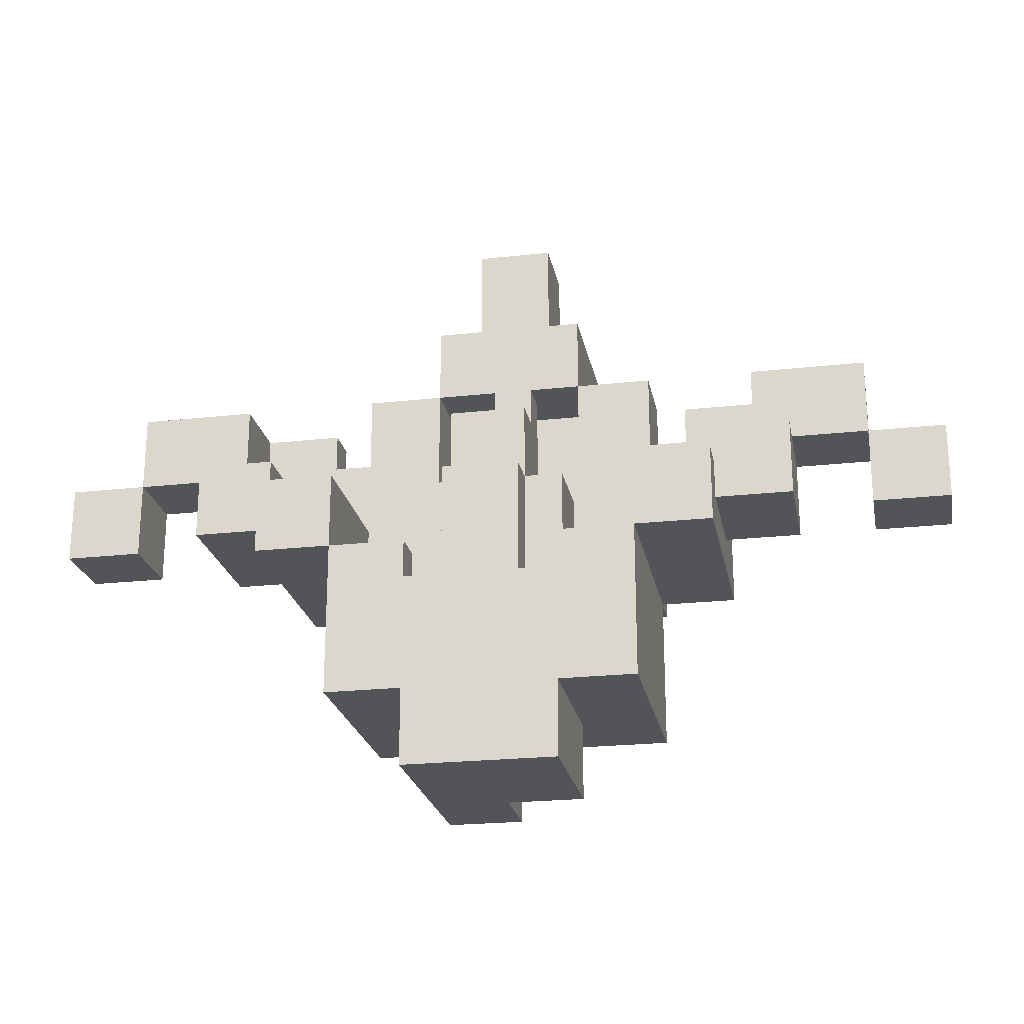
<metadata>
{"format":"obj","ext":"obj","renderer":"f3d","projection":"perspective","resolution":1024,"background":"white","views":[{"elev":-22.9,"azim":10.7,"up":"+Y"}]}
</metadata>
<code>
o carrot_1
v -2.2 0.3 0.4
v -2.2 0.3 -1.788e-07
v -2.2 0.7 0.4
v -2.2 0.7 -1.788e-07
v -1.8 0.7 0.4
v -1.8 0.7 -1.788e-07
v -1.8 1.1 0.4
v -1.8 1.1 -1.788e-07
v -1.4 0.3 0.6
v -1.4 0.3 -0.2
v -1.4 0.7 0.6
v -1.4 0.7 0.4
v -1.4 0.7 -1.788e-07
v -1.4 1.1 -1.788e-07
v -1.4 1.1 -0.2
v -1 0.1 0.8
v -1 0.1 -0.4
v -1 0.3 0.6
v -1 0.3 -0.2
v -1 0.5 0.8
v -1 0.5 0.6
v -1 0.9 -0.2
v -1 0.9 -0.4
v -0.6 -0.7 0.8
v -0.6 -0.7 -0.4
v -0.6 0.1 0.8
v -0.6 0.1 -0.4
v -0.6 0.1 -0.6
v -0.6 0.9 -1.788e-07
v -0.6 0.9 -0.4
v -0.6 0.9 -0.6
v -0.6 1.3 -1.788e-07
v -0.6 1.3 -0.4
v -0.2 -1.1 0.8
v -0.2 -1.1 -1.788e-07
v -0.2 -1.1 -0.4
v -0.2 -0.7 0.8
v -0.2 -0.7 -1.788e-07
v -0.2 -0.7 -0.4
v -0.2 -0.3 -0.4
v -0.2 -0.3 -0.8
v -0.2 0.1 0.6
v -0.2 0.1 0.2
v -0.2 0.1 -0.4
v -0.2 0.1 -0.6
v -0.2 0.1 -0.8
v -0.2 0.1 -1
v -0.2 0.5 0.6
v -0.2 0.5 0.2
v -0.2 0.9 -0.4
v -0.2 0.9 -0.6
v -0.2 1.3 -1.788e-07
v -0.2 1.3 -0.4
v -0.2 1.3 -0.8
v -0.2 1.3 -1
v -0.2 1.7 -1.788e-07
v -0.2 1.7 -0.8
v 0 -0.1 0.8
v 0 -0.1 0.6
v 0 -0.1 0.2
v 0 -0.1 -1.788e-07
v 0 0.1 -1.788e-07
v 0 0.5 0.8
v 0 0.5 0.6
v 0 0.5 0.2
v 0 0.5 -1.788e-07
v 0 0.9 0.6
v 0 0.9 0.2
v 0 1.7 -0.2
v 0 1.7 -0.8
v 0 1.9 -0.6
v 0 1.9 -0.8
v 0 2.3 -0.2
v 0 2.3 -0.6
v 0.2 0.9 0.4
v 0.2 0.9 0.2
v 0.2 1.1 0.4
v 0.2 1.1 0.2
v 0.6 -0.1 0.8
v 0.6 -0.1 0.6
v 0.6 -0.1 0.2
v 0.6 -0.1 -1.788e-07
v 0.6 0.1 0.8
v 0.6 0.1 0.6
v 0.6 0.1 0.2
v 0.6 0.1 -1.788e-07
v 0.6 0.1 -0.4
v 0.6 1.3 -1.788e-07
v 0.6 1.3 -0.4
v 1 0.1 0.8
v 1 0.1 -1.788e-07
v 1 0.5 0.8
v 1 0.5 -1.788e-07
v 1.2 0.9 -1.788e-07
v 1.2 0.9 -0.2
v 1.2 1.1 -1.788e-07
v 1.2 1.1 -0.2
v 1.4 0.5 0.6
v 1.4 0.5 -1.788e-07
v 1.4 0.7 0.6
v 1.4 0.7 -1.788e-07
v 1.6 0.7 0.4
v 1.6 0.7 -1.788e-07
v 1.6 1.1 0.4
v 1.6 1.1 -1.788e-07
v 2.2 0.3 0.4
v 2.2 0.3 -1.788e-07
v 2.2 0.7 0.4
v 2.2 0.7 -1.788e-07
v -1.8 0.3 0.4
v -1.8 0.3 -1.788e-07
v -1.8 0.7 0.4
v -1.8 0.7 -1.788e-07
v -1.2 0.7 0.4
v -1.2 0.7 -1.788e-07
v -1.2 1.1 0.4
v -1.2 1.1 -1.788e-07
v -1 0.5 0.6
v -1 0.5 -1.788e-07
v -1 0.7 0.6
v -1 0.7 -1.788e-07
v -0.8 0.9 -1.788e-07
v -0.8 0.9 -0.2
v -0.8 1.1 -1.788e-07
v -0.8 1.1 -0.2
v -0.6 0.1 0.8
v -0.6 0.1 -1.788e-07
v -0.6 0.5 0.8
v -0.6 0.5 -1.788e-07
v -0.2 -0.1 0.8
v -0.2 -0.1 0.6
v -0.2 -0.1 0.2
v -0.2 -0.1 -1.788e-07
v -0.2 0.1 0.8
v -0.2 0.1 0.6
v -0.2 0.1 0.2
v -0.2 0.1 -1.788e-07
v -0.2 0.1 -0.4
v -0.2 1.3 -1.788e-07
v -0.2 1.3 -0.4
v 0.2 -1.1 -1.788e-07
v 0.2 -1.1 -0.4
v 0.2 -0.7 -1.788e-07
v 0.2 -0.7 -0.4
v 0.4 -0.1 0.8
v 0.4 -0.1 0.6
v 0.4 -0.1 0.2
v 0.4 -0.1 -1.788e-07
v 0.4 0.1 -1.788e-07
v 0.4 0.5 0.8
v 0.4 0.5 0.6
v 0.4 0.5 0.2
v 0.4 0.5 -1.788e-07
v 0.4 0.9 0.6
v 0.4 0.9 0.4
v 0.4 1.1 0.4
v 0.4 1.1 0.2
v 0.4 1.7 -0.2
v 0.4 1.7 -0.8
v 0.4 1.9 -0.6
v 0.4 1.9 -0.8
v 0.4 2.3 -0.2
v 0.4 2.3 -0.6
v 0.6 -1.1 0.8
v 0.6 -1.1 -1.788e-07
v 0.6 -0.7 0.8
v 0.6 -0.7 -1.788e-07
v 0.6 -0.3 -0.4
v 0.6 -0.3 -0.8
v 0.6 0.1 0.6
v 0.6 0.1 0.2
v 0.6 0.1 -0.4
v 0.6 0.1 -0.6
v 0.6 0.1 -0.8
v 0.6 0.1 -1
v 0.6 0.5 0.6
v 0.6 0.5 0.2
v 0.6 0.9 -0.4
v 0.6 0.9 -0.6
v 0.6 1.3 -1.788e-07
v 0.6 1.3 -0.4
v 0.6 1.3 -0.8
v 0.6 1.3 -1
v 0.6 1.7 -1.788e-07
v 0.6 1.7 -0.8
v 1 -0.7 0.8
v 1 -0.7 -0.4
v 1 0.1 0.8
v 1 0.1 -0.4
v 1 0.1 -0.6
v 1 0.9 -1.788e-07
v 1 0.9 -0.4
v 1 0.9 -0.6
v 1 1.3 -1.788e-07
v 1 1.3 -0.4
v 1.4 0.1 0.8
v 1.4 0.1 -0.4
v 1.4 0.3 0.6
v 1.4 0.3 -1.788e-07
v 1.4 0.5 0.8
v 1.4 0.5 0.6
v 1.4 0.7 -1.788e-07
v 1.4 0.7 -0.2
v 1.4 0.9 -0.2
v 1.4 0.9 -0.4
v 1.6 0.7 -1.788e-07
v 1.6 0.7 -0.2
v 1.6 0.9 -1.788e-07
v 1.6 0.9 -0.2
v 1.8 0.3 0.6
v 1.8 0.3 -1.788e-07
v 1.8 0.7 0.6
v 1.8 0.7 0.4
v 1.8 0.7 -1.788e-07
v 1.8 0.9 -1.788e-07
v 1.8 0.9 -0.2
v 1.8 1.1 -1.788e-07
v 1.8 1.1 -0.2
v 2.2 0.7 0.4
v 2.2 0.7 -1.788e-07
v 2.2 1.1 0.4
v 2.2 1.1 -1.788e-07
v 2.6 0.3 0.4
v 2.6 0.3 -1.788e-07
v 2.6 0.7 0.4
v 2.6 0.7 -1.788e-07
v -1 0.1 0.8
v -1 0.5 0.8
v -0.6 -0.7 0.8
v -0.6 0.1 0.8
v -0.6 0.5 0.8
v -0.2 -1.1 0.8
v -0.2 -0.7 0.8
v -0.2 -0.1 0.8
v -0.2 0.1 0.8
v 0 -0.1 0.8
v 0 0.5 0.8
v 0.4 -0.1 0.8
v 0.4 0.5 0.8
v 0.6 -1.1 0.8
v 0.6 -0.7 0.8
v 0.6 -0.1 0.8
v 0.6 0.1 0.8
v 1 -0.7 0.8
v 1 0.1 0.8
v 1 0.5 0.8
v 1.4 0.1 0.8
v 1.4 0.5 0.8
v -1.4 0.3 0.6
v -1.4 0.7 0.6
v -1 0.3 0.6
v -1 0.5 0.6
v -1 0.7 0.6
v -0.2 -0.1 0.6
v -0.2 0.1 0.6
v -0.2 0.5 0.6
v 0 -0.1 0.6
v 0 0.5 0.6
v 0 0.9 0.6
v 0.4 -0.1 0.6
v 0.4 0.5 0.6
v 0.4 0.9 0.6
v 0.6 -0.1 0.6
v 0.6 0.1 0.6
v 0.6 0.5 0.6
v 1.4 0.3 0.6
v 1.4 0.5 0.6
v 1.4 0.7 0.6
v 1.8 0.3 0.6
v 1.8 0.7 0.6
v -2.2 0.3 0.4
v -2.2 0.7 0.4
v -1.8 0.3 0.4
v -1.8 0.7 0.4
v -1.8 1.1 0.4
v -1.4 0.7 0.4
v -1.2 0.7 0.4
v -1.2 1.1 0.4
v 0.2 0.9 0.4
v 0.2 1.1 0.4
v 0.4 0.9 0.4
v 0.4 1.1 0.4
v 1.6 0.7 0.4
v 1.6 1.1 0.4
v 1.8 0.7 0.4
v 2.2 0.3 0.4
v 2.2 0.7 0.4
v 2.2 1.1 0.4
v 2.6 0.3 0.4
v 2.6 0.7 0.4
v -1.2 0.7 -1.788e-07
v -1.2 1.1 -1.788e-07
v -1 0.5 -1.788e-07
v -1 0.7 -1.788e-07
v -0.8 0.9 -1.788e-07
v -0.8 1.1 -1.788e-07
v -0.6 0.1 -1.788e-07
v -0.6 0.5 -1.788e-07
v -0.6 0.9 -1.788e-07
v -0.6 1.3 -1.788e-07
v -0.2 -0.1 -1.788e-07
v -0.2 0.1 -1.788e-07
v -0.2 1.3 -1.788e-07
v -0.2 1.7 -1.788e-07
v 0 -0.1 -1.788e-07
v 0 0.1 -1.788e-07
v 0.4 -0.1 -1.788e-07
v 0.4 0.1 -1.788e-07
v 0.6 -0.1 -1.788e-07
v 0.6 0.1 -1.788e-07
v 0.6 1.3 -1.788e-07
v 0.6 1.7 -1.788e-07
v 1 0.1 -1.788e-07
v 1 0.5 -1.788e-07
v 1 0.9 -1.788e-07
v 1 1.3 -1.788e-07
v 1.2 0.9 -1.788e-07
v 1.2 1.1 -1.788e-07
v 1.4 0.5 -1.788e-07
v 1.4 0.7 -1.788e-07
v 1.6 0.7 -1.788e-07
v 1.6 1.1 -1.788e-07
v 0 1.7 -0.2
v 0 2.3 -0.2
v 0.4 1.7 -0.2
v 0.4 2.3 -0.2
v -0.2 0.1 -0.4
v -0.2 1.3 -0.4
v 0.6 0.1 -0.4
v 0.6 1.3 -0.4
v -0.2 -0.1 0.2
v -0.2 0.1 0.2
v -0.2 0.5 0.2
v 0 -0.1 0.2
v 0 0.5 0.2
v 0 0.9 0.2
v 0.2 0.9 0.2
v 0.2 1.1 0.2
v 0.4 -0.1 0.2
v 0.4 0.5 0.2
v 0.4 1.1 0.2
v 0.6 -0.1 0.2
v 0.6 0.1 0.2
v 0.6 0.5 0.2
v -2.2 0.3 -1.788e-07
v -2.2 0.7 -1.788e-07
v -1.8 0.3 -1.788e-07
v -1.8 0.7 -1.788e-07
v -1.8 1.1 -1.788e-07
v -1.4 0.7 -1.788e-07
v -1.4 1.1 -1.788e-07
v 0 0.1 -1.788e-07
v 0 0.5 -1.788e-07
v 0.2 -1.1 -1.788e-07
v 0.2 -0.7 -1.788e-07
v 0.4 0.1 -1.788e-07
v 0.4 0.5 -1.788e-07
v 0.6 -1.1 -1.788e-07
v 0.6 -0.7 -1.788e-07
v 1.4 0.3 -1.788e-07
v 1.4 0.7 -1.788e-07
v 1.6 0.7 -1.788e-07
v 1.6 0.9 -1.788e-07
v 1.8 0.3 -1.788e-07
v 1.8 0.7 -1.788e-07
v 1.8 0.9 -1.788e-07
v 1.8 1.1 -1.788e-07
v 2.2 0.3 -1.788e-07
v 2.2 0.7 -1.788e-07
v 2.2 1.1 -1.788e-07
v 2.6 0.3 -1.788e-07
v 2.6 0.7 -1.788e-07
v -1.4 0.3 -0.2
v -1.4 1.1 -0.2
v -1 0.3 -0.2
v -1 0.9 -0.2
v -0.8 0.9 -0.2
v -0.8 1.1 -0.2
v 1.2 0.9 -0.2
v 1.2 1.1 -0.2
v 1.4 0.7 -0.2
v 1.4 0.9 -0.2
v 1.6 0.7 -0.2
v 1.6 0.9 -0.2
v 1.8 0.9 -0.2
v 1.8 1.1 -0.2
v -1 0.1 -0.4
v -1 0.9 -0.4
v -0.6 -0.7 -0.4
v -0.6 0.1 -0.4
v -0.6 0.9 -0.4
v -0.6 1.3 -0.4
v -0.2 -1.1 -0.4
v -0.2 -0.7 -0.4
v -0.2 -0.3 -0.4
v -0.2 0.1 -0.4
v -0.2 0.9 -0.4
v -0.2 1.3 -0.4
v 0.2 -1.1 -0.4
v 0.2 -0.7 -0.4
v 0.6 -0.3 -0.4
v 0.6 0.1 -0.4
v 0.6 0.9 -0.4
v 0.6 1.3 -0.4
v 1 -0.7 -0.4
v 1 0.1 -0.4
v 1 0.9 -0.4
v 1 1.3 -0.4
v 1.4 0.1 -0.4
v 1.4 0.9 -0.4
v -0.6 0.1 -0.6
v -0.6 0.9 -0.6
v -0.2 0.1 -0.6
v -0.2 0.9 -0.6
v 0 1.9 -0.6
v 0 2.3 -0.6
v 0.4 1.9 -0.6
v 0.4 2.3 -0.6
v 0.6 0.1 -0.6
v 0.6 0.9 -0.6
v 1 0.1 -0.6
v 1 0.9 -0.6
v -0.2 -0.3 -0.8
v -0.2 0.1 -0.8
v -0.2 1.3 -0.8
v -0.2 1.7 -0.8
v 0 1.7 -0.8
v 0 1.9 -0.8
v 0.4 1.7 -0.8
v 0.4 1.9 -0.8
v 0.6 -0.3 -0.8
v 0.6 0.1 -0.8
v 0.6 1.3 -0.8
v 0.6 1.7 -0.8
v -0.2 0.1 -1
v -0.2 1.3 -1
v 0.6 0.1 -1
v 0.6 1.3 -1
v -0.2 -1.1 0.8
v 0.6 -1.1 0.8
v -0.2 -1.1 -1.788e-07
v 0.2 -1.1 -1.788e-07
v 0.6 -1.1 -1.788e-07
v -0.2 -1.1 -0.4
v 0.2 -1.1 -0.4
v -0.6 -0.7 0.8
v -0.2 -0.7 0.8
v 0.6 -0.7 0.8
v 1 -0.7 0.8
v -0.2 -0.7 -1.788e-07
v 0.2 -0.7 -1.788e-07
v 0.6 -0.7 -1.788e-07
v -0.6 -0.7 -0.4
v -0.2 -0.7 -0.4
v 0.2 -0.7 -0.4
v 1 -0.7 -0.4
v -0.2 -0.3 -0.4
v 0.6 -0.3 -0.4
v -0.2 -0.3 -0.8
v 0.6 -0.3 -0.8
v -1 0.1 0.8
v -0.6 0.1 0.8
v 1 0.1 0.8
v 1.4 0.1 0.8
v -1 0.1 -0.4
v -0.6 0.1 -0.4
v -0.2 0.1 -0.4
v 0.6 0.1 -0.4
v 1 0.1 -0.4
v 1.4 0.1 -0.4
v -0.6 0.1 -0.6
v -0.2 0.1 -0.6
v 0.6 0.1 -0.6
v 1 0.1 -0.6
v -0.2 0.1 -0.8
v 0.6 0.1 -0.8
v -0.2 0.1 -1
v 0.6 0.1 -1
v -1.4 0.3 0.6
v -1 0.3 0.6
v 1.4 0.3 0.6
v 1.8 0.3 0.6
v -2.2 0.3 0.4
v -1.8 0.3 0.4
v 2.2 0.3 0.4
v 2.6 0.3 0.4
v -2.2 0.3 -1.788e-07
v -1.8 0.3 -1.788e-07
v 1.4 0.3 -1.788e-07
v 1.8 0.3 -1.788e-07
v 2.2 0.3 -1.788e-07
v 2.6 0.3 -1.788e-07
v -1.4 0.3 -0.2
v -1 0.3 -0.2
v -1.8 0.7 0.4
v -1.4 0.7 0.4
v 1.8 0.7 0.4
v 2.2 0.7 0.4
v -1.8 0.7 -1.788e-07
v -1.4 0.7 -1.788e-07
v 1.4 0.7 -1.788e-07
v 1.6 0.7 -1.788e-07
v 1.8 0.7 -1.788e-07
v 2.2 0.7 -1.788e-07
v 1.4 0.7 -0.2
v 1.6 0.7 -0.2
v 1.6 0.9 -1.788e-07
v 1.8 0.9 -1.788e-07
v 1.6 0.9 -0.2
v 1.8 0.9 -0.2
v -0.2 1.3 -1.788e-07
v 0.6 1.3 -1.788e-07
v -0.2 1.3 -0.4
v 0.6 1.3 -0.4
v -0.2 -0.1 0.8
v 0 -0.1 0.8
v 0.4 -0.1 0.8
v 0.6 -0.1 0.8
v -0.2 -0.1 0.6
v 0 -0.1 0.6
v 0.4 -0.1 0.6
v 0.6 -0.1 0.6
v -0.2 -0.1 0.2
v 0 -0.1 0.2
v 0.4 -0.1 0.2
v 0.6 -0.1 0.2
v -0.2 -0.1 -1.788e-07
v 0 -0.1 -1.788e-07
v 0.4 -0.1 -1.788e-07
v 0.6 -0.1 -1.788e-07
v -0.6 0.1 0.8
v -0.2 0.1 0.8
v 0.6 0.1 0.8
v 1 0.1 0.8
v -0.2 0.1 0.6
v 0.6 0.1 0.6
v -0.2 0.1 0.2
v 0.6 0.1 0.2
v -0.6 0.1 -1.788e-07
v -0.2 0.1 -1.788e-07
v 0 0.1 -1.788e-07
v 0.4 0.1 -1.788e-07
v 0.6 0.1 -1.788e-07
v 1 0.1 -1.788e-07
v -0.2 0.1 -0.4
v 0.6 0.1 -0.4
v -1 0.5 0.8
v -0.6 0.5 0.8
v 0 0.5 0.8
v 0.4 0.5 0.8
v 1 0.5 0.8
v 1.4 0.5 0.8
v -1 0.5 0.6
v -0.2 0.5 0.6
v 0 0.5 0.6
v 0.4 0.5 0.6
v 0.6 0.5 0.6
v 1.4 0.5 0.6
v -0.2 0.5 0.2
v 0 0.5 0.2
v 0.4 0.5 0.2
v 0.6 0.5 0.2
v -1 0.5 -1.788e-07
v -0.6 0.5 -1.788e-07
v 0 0.5 -1.788e-07
v 0.4 0.5 -1.788e-07
v 1 0.5 -1.788e-07
v 1.4 0.5 -1.788e-07
v -1.4 0.7 0.6
v -1 0.7 0.6
v 1.4 0.7 0.6
v 1.8 0.7 0.6
v -2.2 0.7 0.4
v -1.8 0.7 0.4
v -1.4 0.7 0.4
v -1.2 0.7 0.4
v 1.6 0.7 0.4
v 1.8 0.7 0.4
v 2.2 0.7 0.4
v 2.6 0.7 0.4
v -2.2 0.7 -1.788e-07
v -1.8 0.7 -1.788e-07
v -1.2 0.7 -1.788e-07
v -1 0.7 -1.788e-07
v 1.4 0.7 -1.788e-07
v 1.6 0.7 -1.788e-07
v 2.2 0.7 -1.788e-07
v 2.6 0.7 -1.788e-07
v 0 0.9 0.6
v 0.4 0.9 0.6
v 0.2 0.9 0.4
v 0.4 0.9 0.4
v 0 0.9 0.2
v 0.2 0.9 0.2
v -0.8 0.9 -1.788e-07
v -0.6 0.9 -1.788e-07
v 1 0.9 -1.788e-07
v 1.2 0.9 -1.788e-07
v -1 0.9 -0.2
v -0.8 0.9 -0.2
v 1.2 0.9 -0.2
v 1.4 0.9 -0.2
v -1 0.9 -0.4
v -0.6 0.9 -0.4
v -0.2 0.9 -0.4
v 0.6 0.9 -0.4
v 1 0.9 -0.4
v 1.4 0.9 -0.4
v -0.6 0.9 -0.6
v -0.2 0.9 -0.6
v 0.6 0.9 -0.6
v 1 0.9 -0.6
v -1.8 1.1 0.4
v -1.2 1.1 0.4
v 0.2 1.1 0.4
v 0.4 1.1 0.4
v 1.6 1.1 0.4
v 2.2 1.1 0.4
v 0.2 1.1 0.2
v 0.4 1.1 0.2
v -1.8 1.1 -1.788e-07
v -1.4 1.1 -1.788e-07
v -1.2 1.1 -1.788e-07
v -0.8 1.1 -1.788e-07
v 1.2 1.1 -1.788e-07
v 1.6 1.1 -1.788e-07
v 1.8 1.1 -1.788e-07
v 2.2 1.1 -1.788e-07
v -1.4 1.1 -0.2
v -0.8 1.1 -0.2
v 1.2 1.1 -0.2
v 1.8 1.1 -0.2
v -0.6 1.3 -1.788e-07
v -0.2 1.3 -1.788e-07
v 0.6 1.3 -1.788e-07
v 1 1.3 -1.788e-07
v -0.6 1.3 -0.4
v -0.2 1.3 -0.4
v 0.6 1.3 -0.4
v 1 1.3 -0.4
v -0.2 1.3 -0.8
v 0.6 1.3 -0.8
v -0.2 1.3 -1
v 0.6 1.3 -1
v -0.2 1.7 -1.788e-07
v 0.6 1.7 -1.788e-07
v 0 1.7 -0.2
v 0.4 1.7 -0.2
v -0.2 1.7 -0.8
v 0 1.7 -0.8
v 0.4 1.7 -0.8
v 0.6 1.7 -0.8
v 0 1.9 -0.6
v 0.4 1.9 -0.6
v 0 1.9 -0.8
v 0.4 1.9 -0.8
v 0 2.3 -0.2
v 0.4 2.3 -0.2
v 0 2.3 -0.6
v 0.4 2.3 -0.6
f 3 2 1
f 4 2 3
f 7 6 5
f 8 6 7
f 11 10 9
f 12 10 11
f 13 10 12
f 14 10 13
f 15 10 14
f 18 17 16
f 19 17 18
f 20 18 16
f 21 18 20
f 22 17 19
f 23 17 22
f 26 25 24
f 27 25 26
f 30 28 27
f 31 28 30
f 32 30 29
f 33 30 32
f 37 35 34
f 38 36 35
f 38 35 37
f 39 36 38
f 44 41 40
f 45 41 44
f 46 41 45
f 48 43 42
f 49 43 48
f 51 47 46
f 51 46 45
f 53 51 50
f 54 47 51
f 54 51 53
f 55 47 54
f 56 53 52
f 56 54 53
f 57 54 56
f 62 61 60
f 63 59 58
f 64 59 63
f 65 62 60
f 66 62 65
f 67 65 64
f 68 65 67
f 71 70 69
f 72 70 71
f 73 71 69
f 74 71 73
f 77 76 75
f 78 76 77
f 83 80 79
f 84 80 83
f 85 82 81
f 86 82 85
f 88 87 86
f 89 87 88
f 92 91 90
f 93 91 92
f 96 95 94
f 97 95 96
f 100 99 98
f 101 99 100
f 104 103 102
f 105 103 104
f 108 107 106
f 109 107 108
f 110 111 112
f 112 111 113
f 114 115 116
f 116 115 117
f 118 119 120
f 120 119 121
f 122 123 124
f 124 123 125
f 126 127 128
f 128 127 129
f 130 131 134
f 134 131 135
f 132 133 136
f 136 133 137
f 137 138 139
f 139 138 140
f 141 142 143
f 143 142 144
f 147 148 149
f 145 146 150
f 150 146 151
f 147 149 152
f 152 149 153
f 151 152 154
f 154 152 155
f 155 152 156
f 156 152 157
f 158 159 160
f 160 159 161
f 158 160 162
f 162 160 163
f 164 165 166
f 166 165 167
f 168 169 172
f 172 169 173
f 173 169 174
f 170 171 176
f 176 171 177
f 174 175 179
f 173 174 179
f 178 179 181
f 179 175 182
f 181 179 182
f 182 175 183
f 180 181 184
f 181 182 184
f 184 182 185
f 186 187 188
f 188 187 189
f 189 190 192
f 192 190 193
f 191 192 194
f 194 192 195
f 196 197 198
f 198 197 199
f 196 198 200
f 200 198 201
f 199 197 202
f 202 197 203
f 203 197 204
f 204 197 205
f 206 207 208
f 208 207 209
f 210 211 212
f 212 211 213
f 213 211 214
f 215 216 217
f 217 216 218
f 219 220 221
f 221 220 222
f 223 224 225
f 225 224 226
f 230 228 227
f 231 228 230
f 233 230 229
f 234 230 233
f 235 230 234
f 236 233 232
f 236 234 233
f 238 236 232
f 238 237 236
f 239 237 238
f 240 238 232
f 241 238 240
f 242 238 241
f 244 243 242
f 244 242 241
f 245 243 244
f 247 246 245
f 248 246 247
f 251 250 249
f 252 250 251
f 253 250 252
f 257 255 254
f 257 256 255
f 258 256 257
f 261 259 258
f 262 259 261
f 263 261 260
f 264 261 263
f 265 261 264
f 269 267 266
f 269 268 267
f 270 268 269
f 273 272 271
f 274 272 273
f 276 275 274
f 277 275 276
f 278 275 277
f 281 280 279
f 282 280 281
f 285 284 283
f 287 284 285
f 288 284 287
f 289 287 286
f 290 287 289
f 294 292 291
f 295 292 294
f 295 294 293
f 296 292 295
f 298 295 293
f 299 295 298
f 302 299 298
f 302 300 299
f 302 298 297
f 303 300 302
f 305 302 301
f 306 302 305
f 309 308 307
f 310 308 309
f 311 304 303
f 312 304 311
f 313 311 310
f 314 311 313
f 315 311 314
f 316 311 315
f 317 315 314
f 319 317 314
f 319 318 317
f 320 318 319
f 321 318 320
f 322 318 321
f 325 324 323
f 326 324 325
f 329 328 327
f 330 328 329
f 331 332 334
f 332 333 334
f 334 333 335
f 335 336 337
f 335 337 340
f 337 338 340
f 340 338 341
f 339 340 342
f 342 340 343
f 343 340 344
f 345 346 347
f 347 346 348
f 348 349 350
f 350 349 351
f 352 353 356
f 356 353 357
f 354 355 358
f 358 355 359
f 360 361 362
f 360 362 364
f 362 363 364
f 364 363 365
f 365 363 366
f 366 367 369
f 365 366 369
f 369 367 370
f 368 369 371
f 371 369 372
f 373 374 375
f 375 374 376
f 376 374 377
f 377 374 378
f 379 380 382
f 381 382 383
f 382 380 384
f 383 382 384
f 384 380 385
f 385 380 386
f 387 388 390
f 390 388 391
f 389 390 394
f 394 390 395
f 395 390 396
f 391 392 397
f 397 392 398
f 393 394 399
f 394 395 399
f 399 395 400
f 400 395 401
f 400 401 405
f 401 402 405
f 405 402 406
f 403 404 407
f 407 404 408
f 406 407 409
f 409 407 410
f 411 412 413
f 413 412 414
f 415 416 417
f 417 416 418
f 419 420 421
f 421 420 422
f 425 426 427
f 425 427 429
f 427 428 429
f 429 428 430
f 423 424 431
f 431 424 432
f 425 429 433
f 433 429 434
f 435 436 437
f 437 436 438
f 441 440 439
f 442 440 441
f 443 440 442
f 444 442 441
f 445 442 444
f 450 447 446
f 452 449 448
f 453 450 446
f 454 450 453
f 455 452 451
f 456 449 452
f 456 452 455
f 459 458 457
f 460 458 459
f 465 462 461
f 466 462 465
f 469 464 463
f 470 464 469
f 471 467 466
f 472 467 471
f 473 469 468
f 474 469 473
f 477 476 475
f 478 476 477
f 487 484 483
f 488 484 487
f 489 482 481
f 490 482 489
f 491 486 485
f 492 486 491
f 493 480 479
f 494 480 493
f 499 496 495
f 500 496 499
f 503 498 497
f 504 498 503
f 505 502 501
f 506 502 505
f 509 508 507
f 510 508 509
f 513 512 511
f 514 512 513
f 515 516 519
f 519 516 520
f 517 518 521
f 521 518 522
f 523 524 527
f 527 524 528
f 525 526 529
f 529 526 530
f 531 532 535
f 533 534 536
f 531 535 537
f 536 534 538
f 531 537 539
f 539 537 540
f 538 534 543
f 543 534 544
f 541 542 545
f 542 543 545
f 540 541 545
f 545 543 546
f 547 548 553
f 549 550 555
f 555 550 556
f 551 552 558
f 554 555 559
f 559 555 560
f 556 557 561
f 561 557 562
f 553 548 563
f 563 548 564
f 560 561 565
f 565 561 566
f 551 558 567
f 567 558 568
f 569 570 575
f 575 570 576
f 571 572 577
f 577 572 578
f 573 574 581
f 581 574 582
f 576 570 583
f 583 570 584
f 571 577 585
f 585 577 586
f 579 580 587
f 587 580 588
f 589 590 591
f 591 590 592
f 589 591 593
f 593 591 594
f 595 596 600
f 597 598 601
f 599 600 603
f 600 596 604
f 603 600 604
f 601 602 607
f 597 601 607
f 607 602 608
f 604 605 609
f 609 605 610
f 606 607 611
f 611 607 612
f 615 616 619
f 619 616 620
f 613 614 621
f 621 614 622
f 622 614 623
f 617 618 626
f 626 618 627
f 627 618 628
f 623 624 629
f 622 623 629
f 629 624 630
f 626 627 631
f 625 626 631
f 631 627 632
f 633 634 637
f 637 634 638
f 635 636 639
f 639 636 640
f 641 642 643
f 643 642 644
f 645 646 647
f 647 646 648
f 645 647 649
f 649 647 650
f 648 646 651
f 651 646 652
f 653 654 655
f 655 654 656
f 657 658 659
f 659 658 660

</code>
